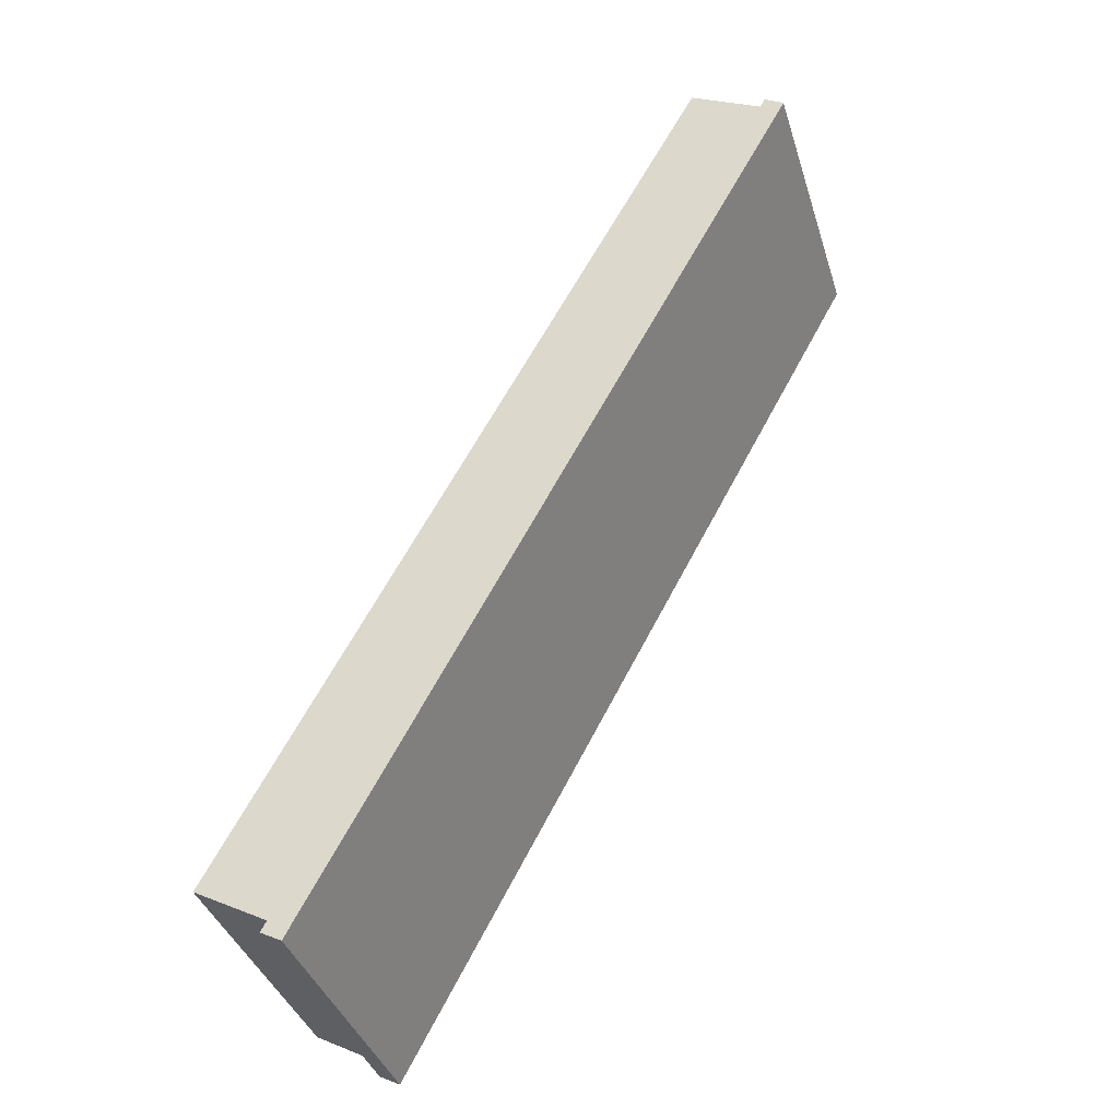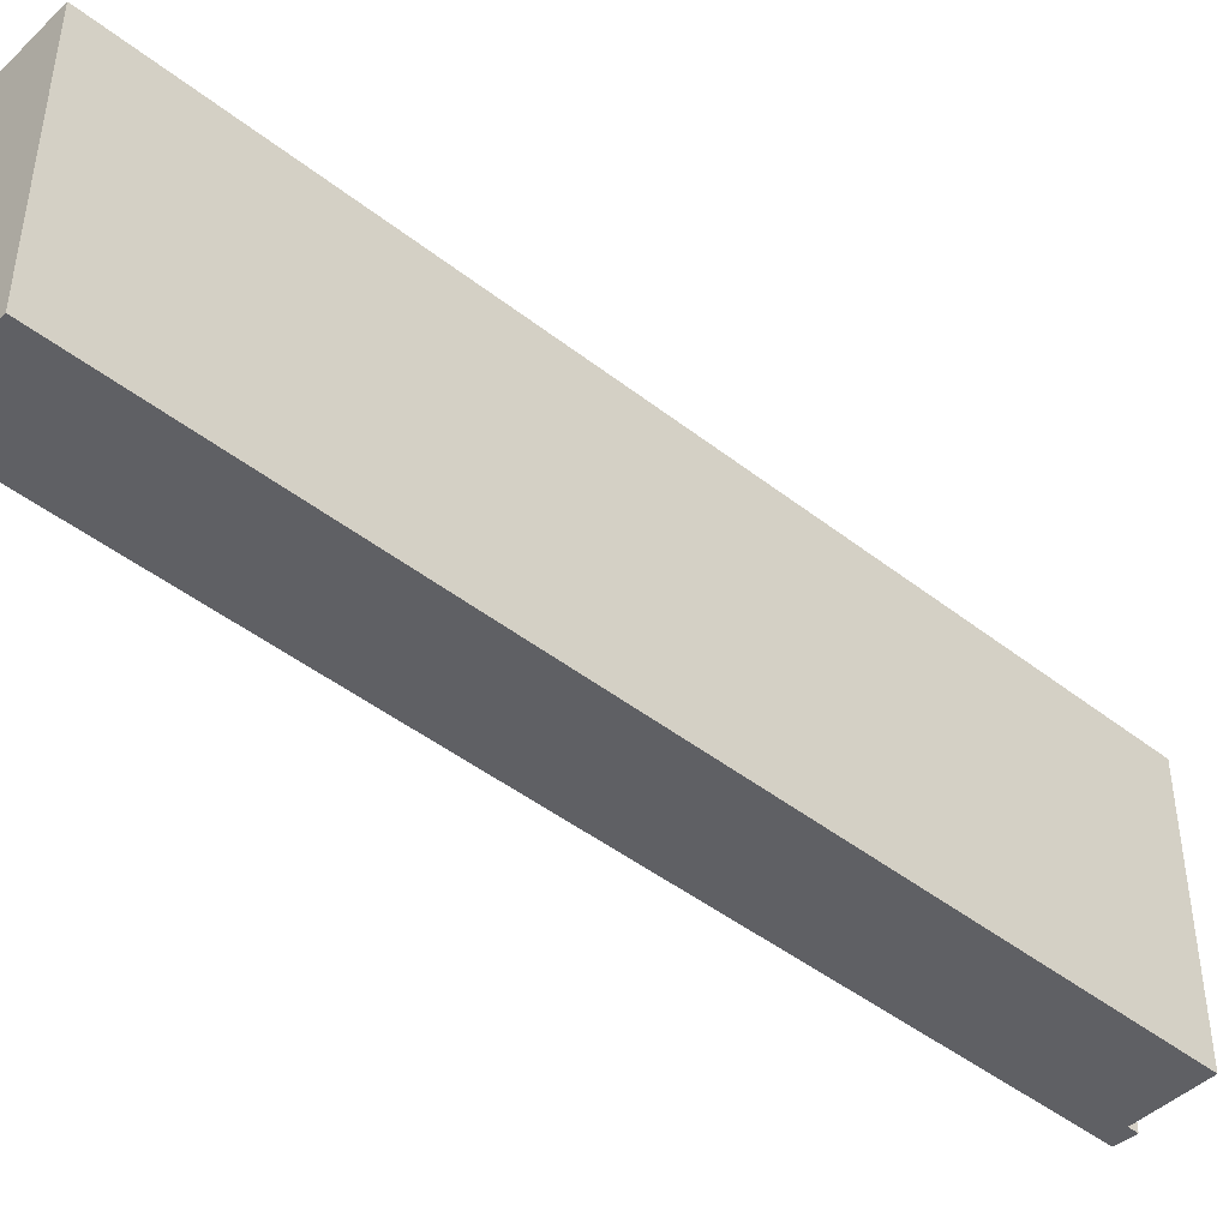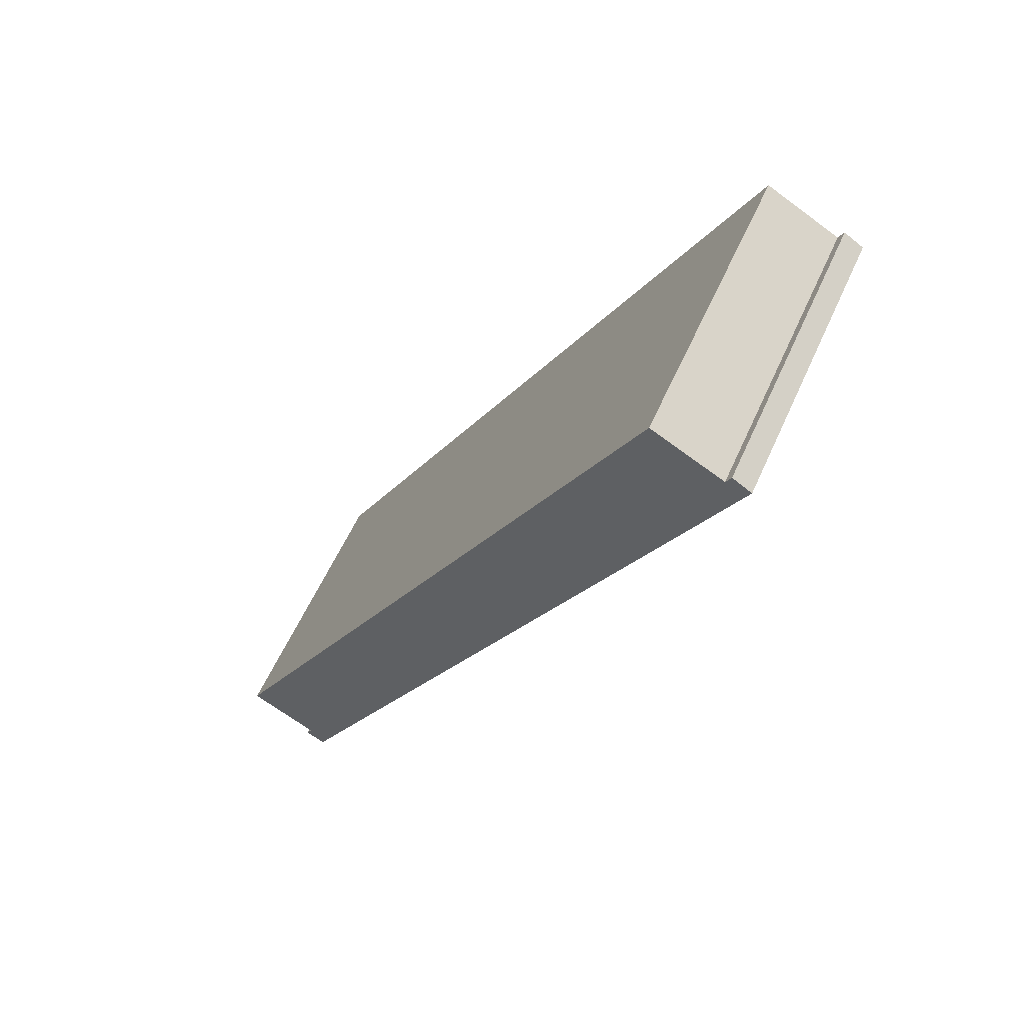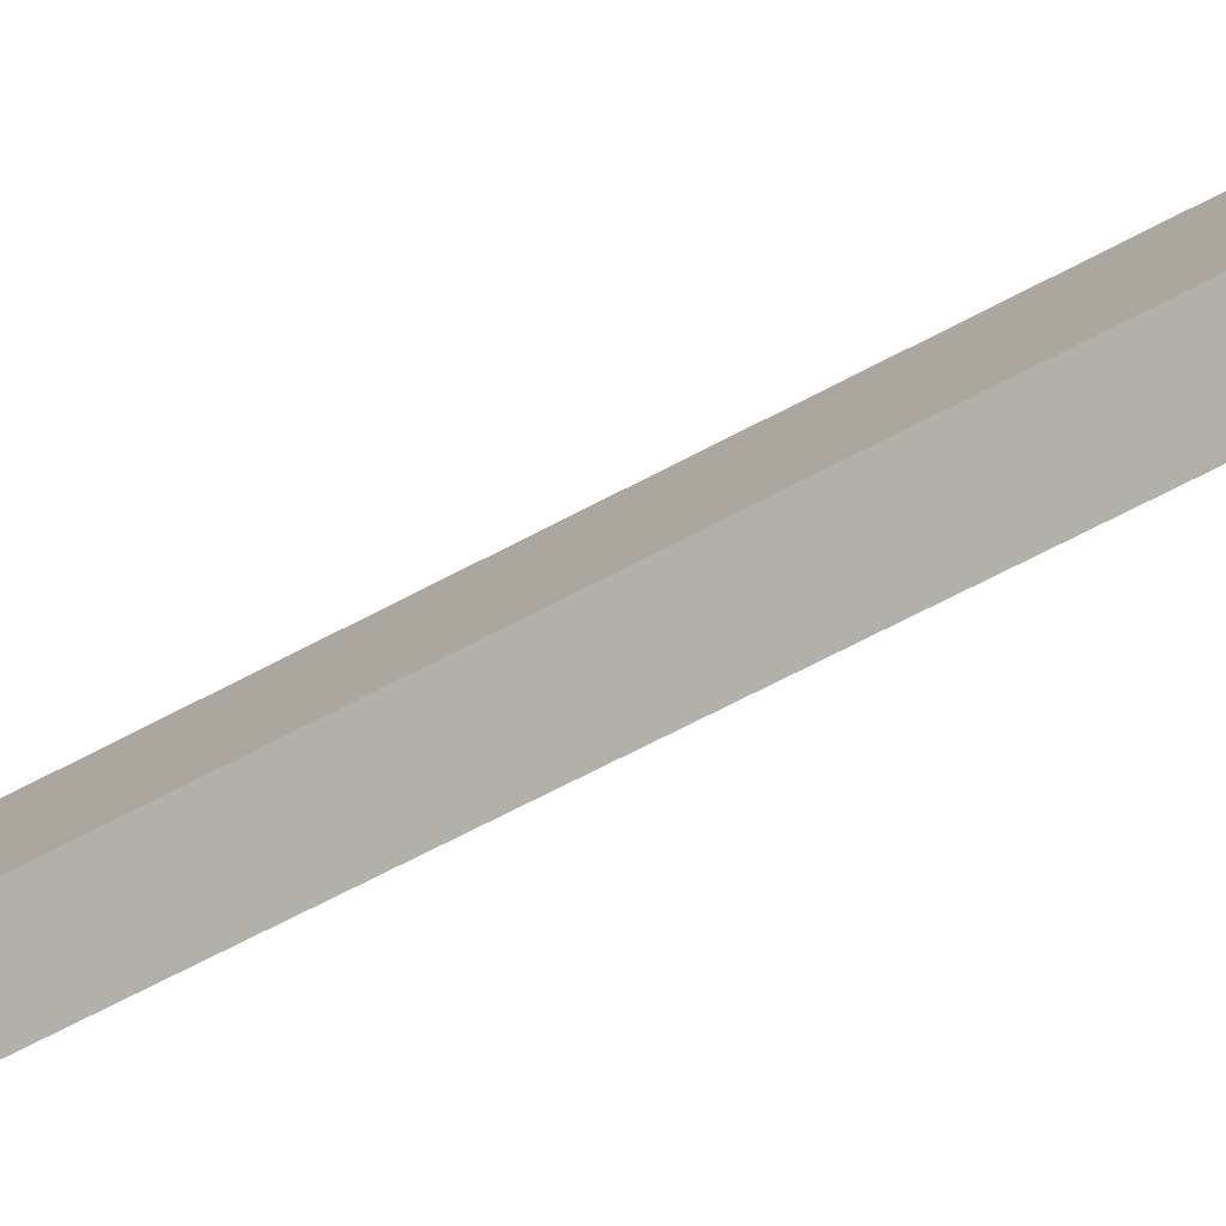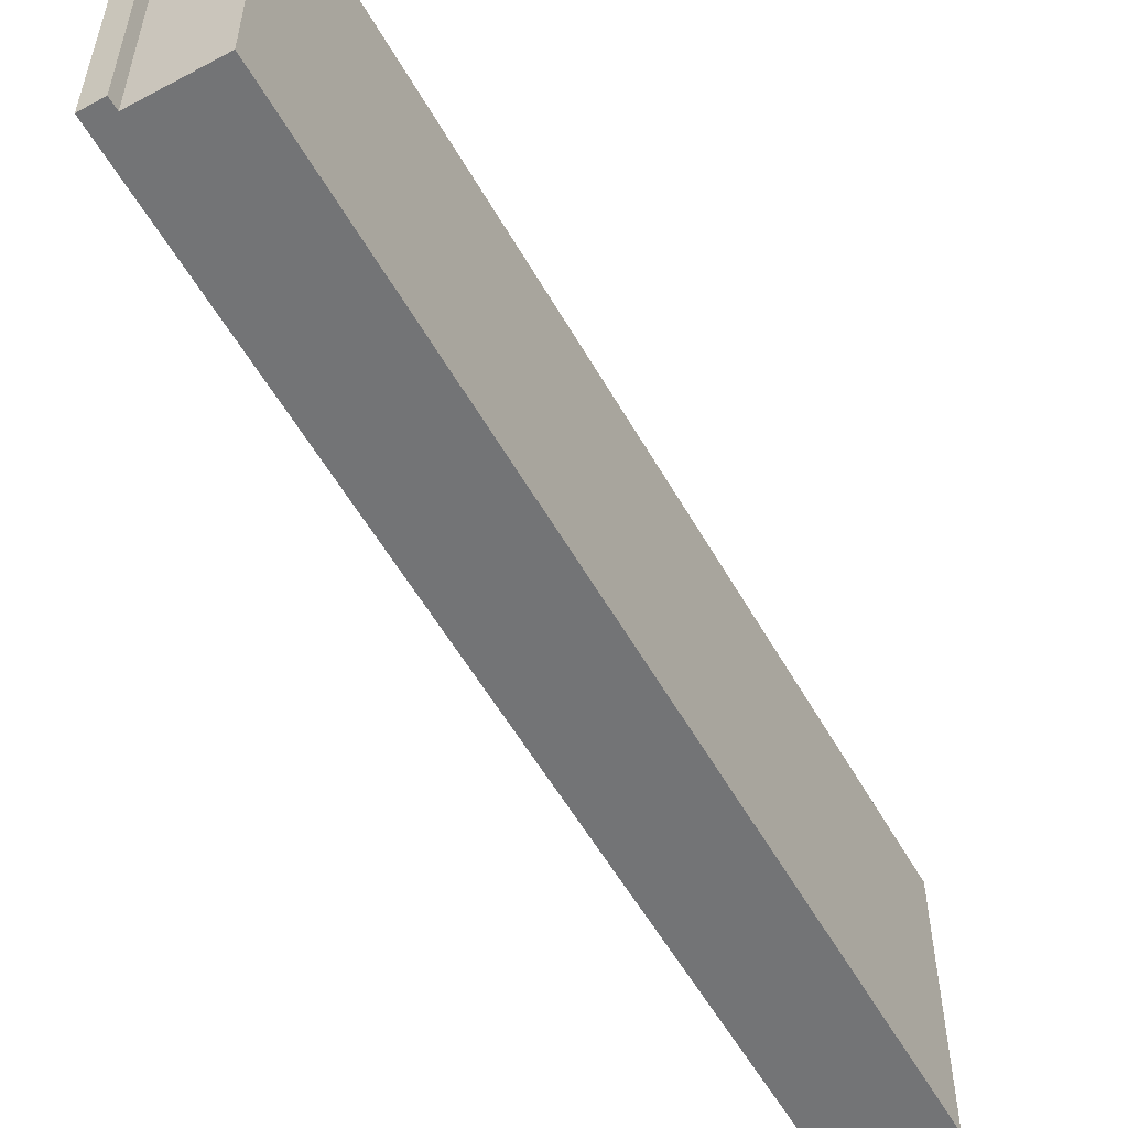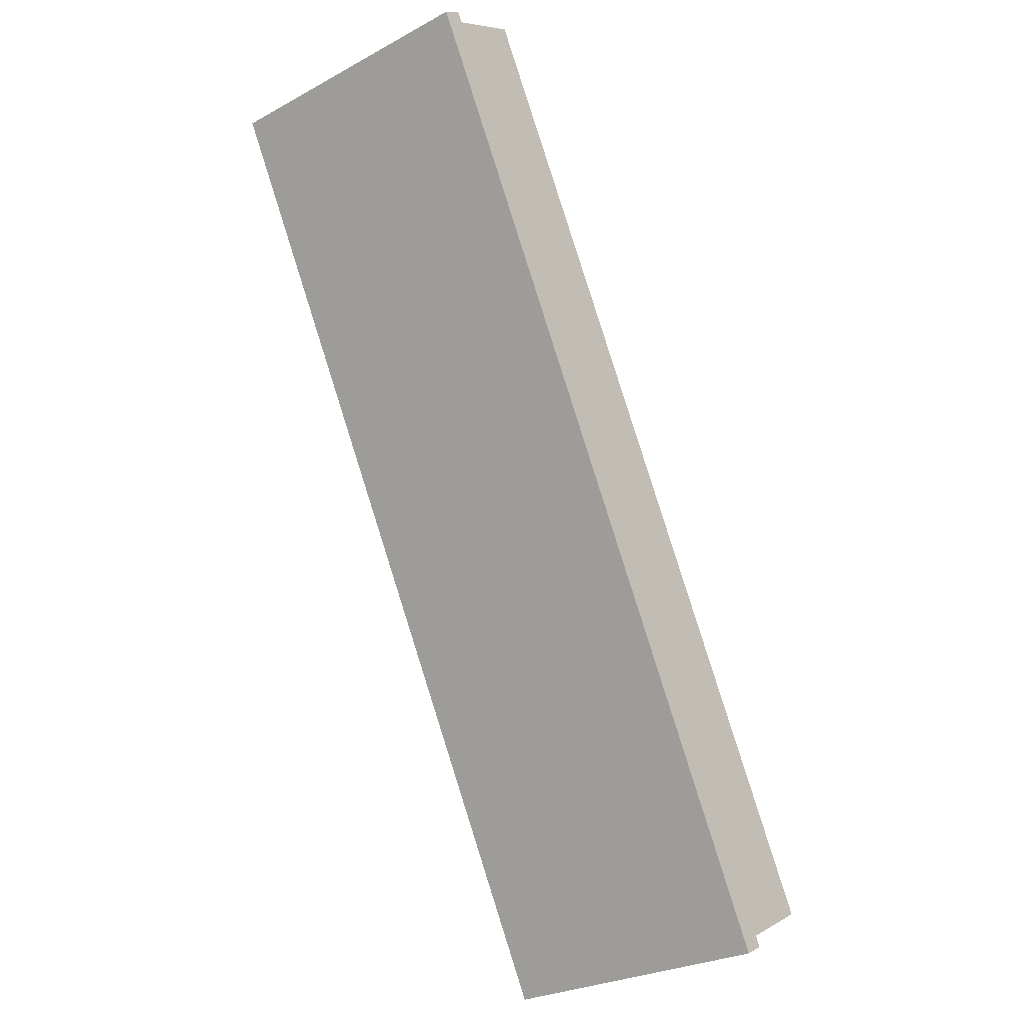
<metadata>
{"format":"obj","ext":"obj","renderer":"f3d","projection":"perspective","resolution":1024,"background":"white","views":[{"elev":-38.2,"azim":16.6,"up":"+Z"},{"elev":-45.0,"azim":-103.9,"up":"+Y"},{"elev":58.1,"azim":23.9,"up":"+Z"},{"elev":-78.5,"azim":145.0,"up":"+Y"},{"elev":-56.1,"azim":-122.4,"up":"+Y"},{"elev":-27.8,"azim":129.4,"up":"+Z"}]}
</metadata>
<code>
v  4.57 2.793 8.454
v  0.691 2.793 -0.374
v  0 2.793 1.71e-16
v  0.836 2.793 -0.58
v  0.637 2.793 -0.475
v  5.494 2.793 8.061
v  5.258 2.793 8.083
v  5.309 2.793 8.178
v  0.637 2.909e-17 -0.475
v  0.691 2.29e-17 -0.374
v  0 0 0
v  4.57 -5.177e-16 8.454
v  5.258 -4.949e-16 8.083
v  5.309 -5.008e-16 8.178
v  0.836 3.551e-17 -0.58
v  5.494 -4.936e-16 8.061
g defaultobject
f 1 2 3
f 2 4 5
f 4 2 6
f 6 2 7
f 7 2 1
f 6 7 8
f 9 2 5
f 2 9 10
f 11 1 3
f 1 11 12
f 13 8 7
f 8 13 14
f 10 3 2
f 3 10 11
f 15 5 4
f 5 15 9
f 12 7 1
f 7 12 13
f 14 6 8
f 6 14 16
f 16 4 6
f 4 16 15
f 15 10 9
f 10 15 16
f 10 16 13
f 10 13 12
f 13 16 14
f 12 11 10

</code>
